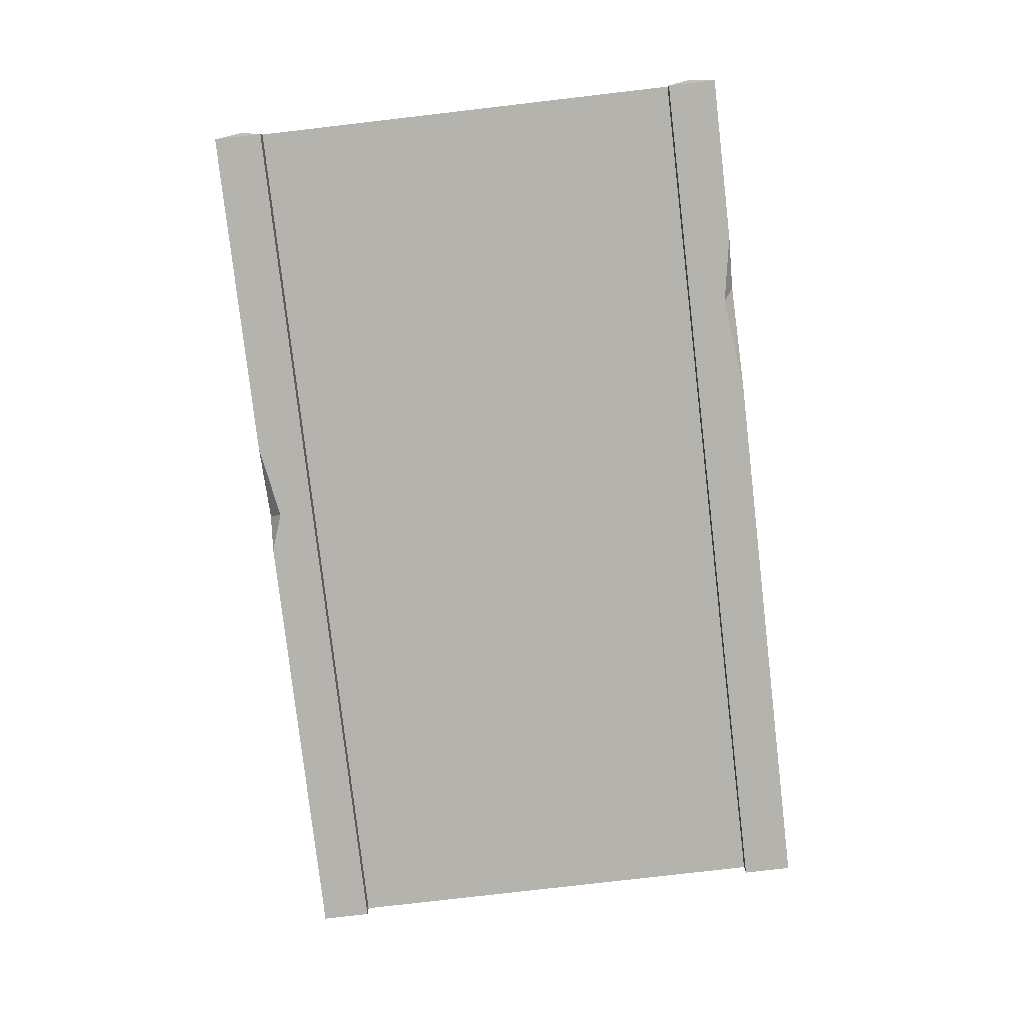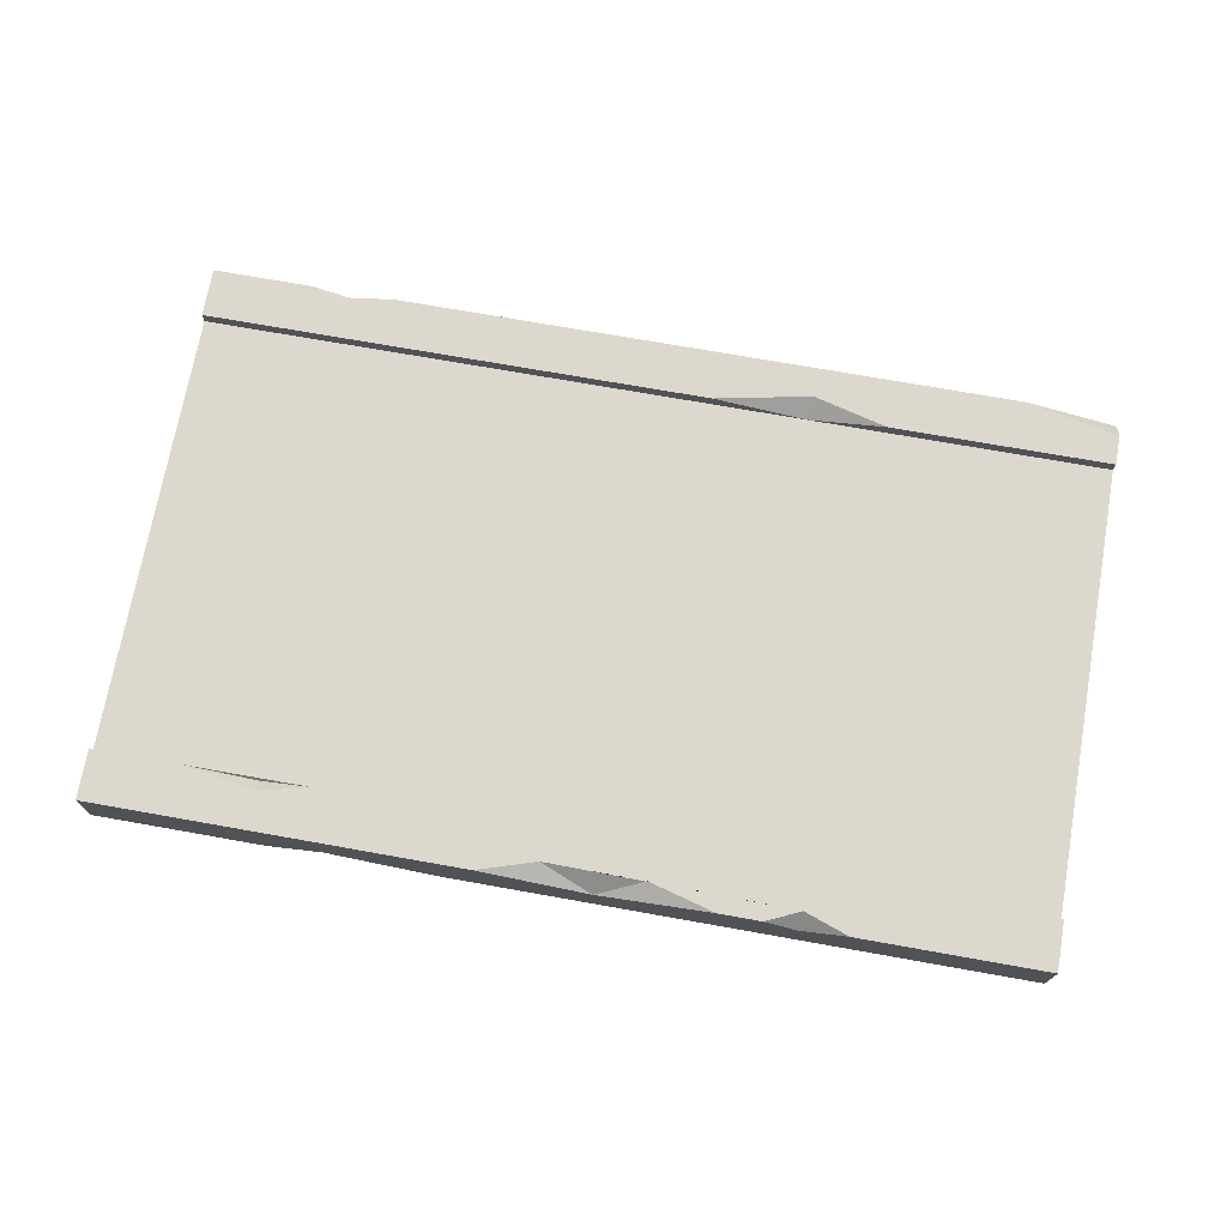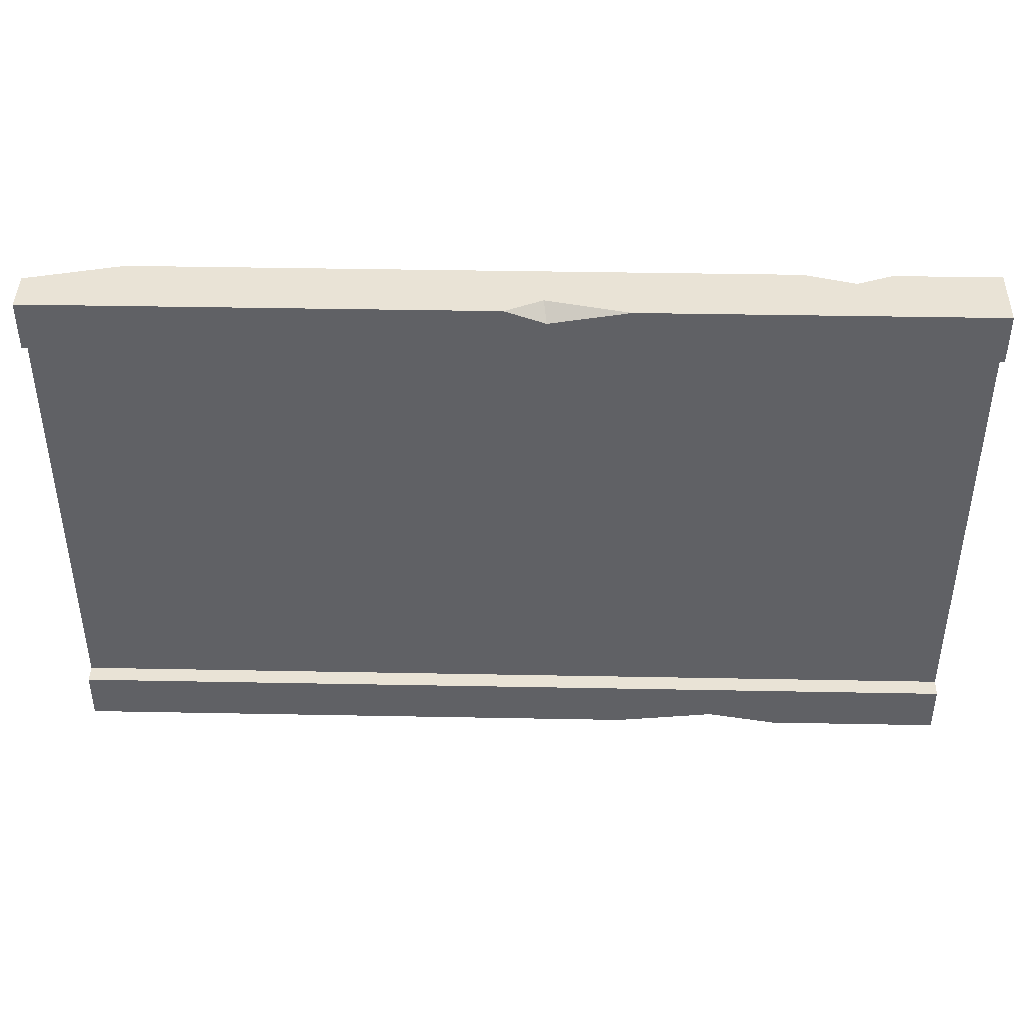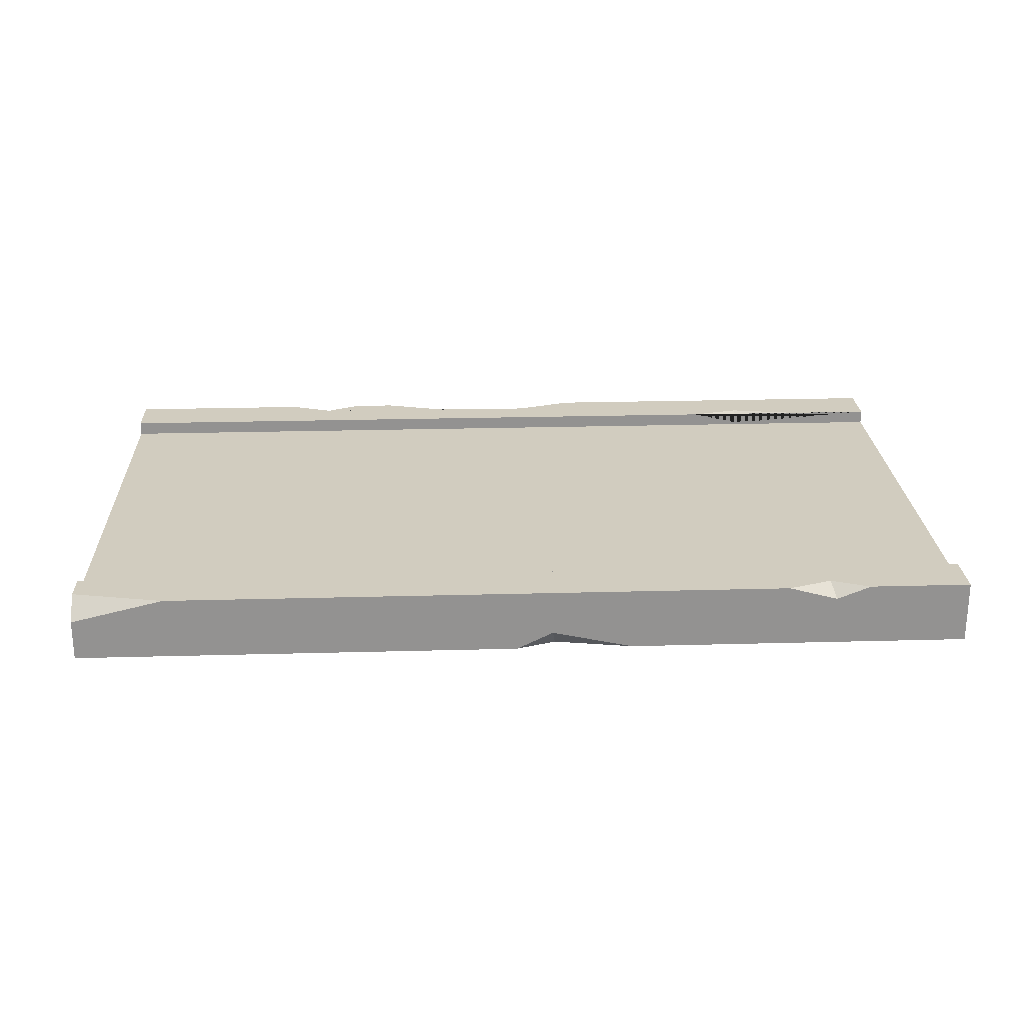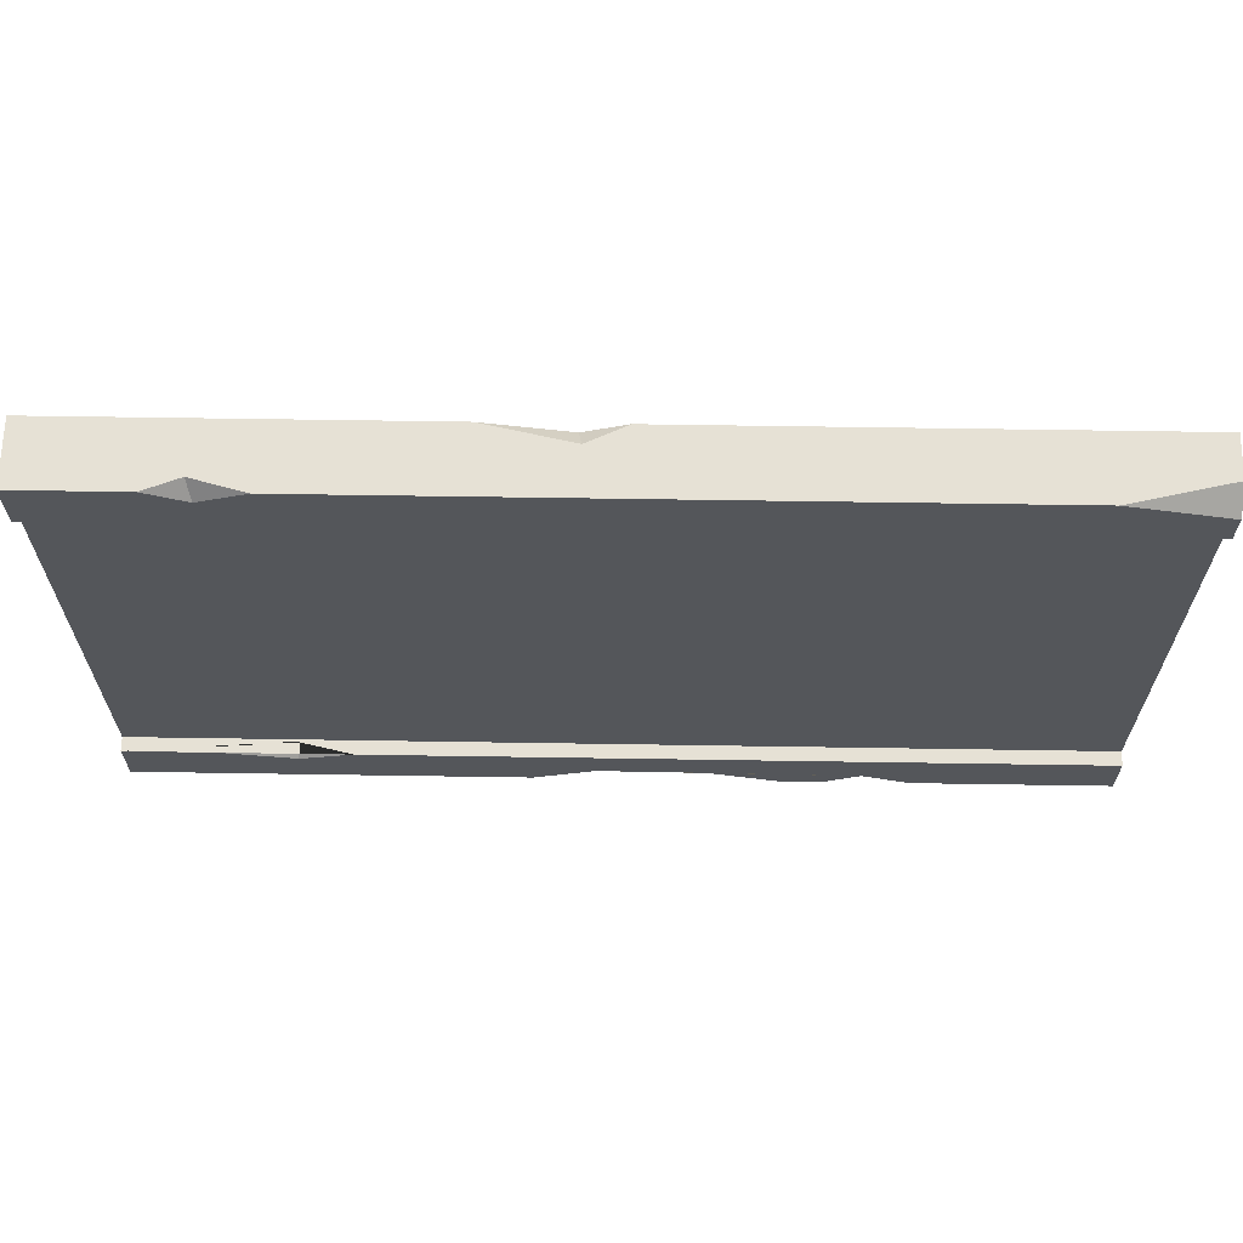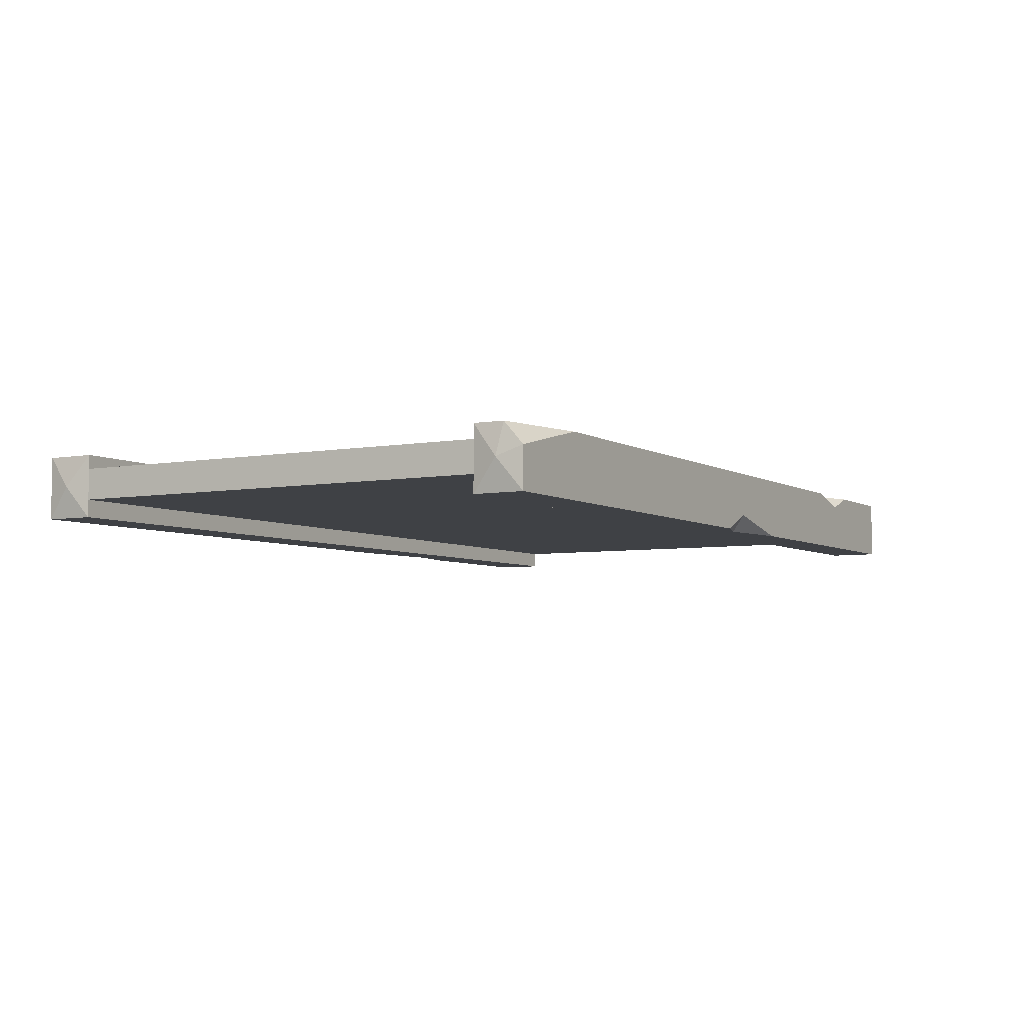
<metadata>
{"format":"obj","ext":"obj","renderer":"f3d","projection":"perspective","resolution":1024,"background":"white","views":[{"elev":-79.9,"azim":96.6,"up":"+Y"},{"elev":72.1,"azim":-169.9,"up":"+Y"},{"elev":42.3,"azim":1.3,"up":"+Z"},{"elev":23.8,"azim":-2.6,"up":"+Y"},{"elev":64.7,"azim":-179.1,"up":"+Z"},{"elev":-5.3,"azim":-59.9,"up":"+Y"}]}
</metadata>
<code>
v 0 -8.587 -75.54
v 0 -8.587 -61.79
v 0 8.587 -75.54
v 0 8.587 -61.79
v 250 8.587 -75.54
v 250 8.587 -61.79
v 250 -8.587 -75.54
v 250 -8.587 -61.79
v 250 -3.754 68.67
v 0 -3.754 68.67
v 250 -3.754 -70.24
v 0 -3.754 -70.24
v 250 4.734 -70.24
v 0 4.734 -70.24
v 250 4.734 68.67
v 0 4.734 68.67
v 0 -8.587 61.79
v 0 -8.587 75.54
v 0 8.587 61.79
v 0 2.561 75.54
v 250 8.587 61.79
v 250 8.587 75.54
v 250 -8.587 61.79
v 250 -8.587 75.54
v 0 8.587 70.21
v 25.53 8.587 75.54
v 61.45 8.587 61.79
v 109.1 8.587 61.79
v 82.25 8.587 67.18
v 82.86 4.744 61.79
v 199.1 8.587 75.54
v 221.9 8.587 75.54
v 211.4 8.587 71.28
v 212.6 4.982 75.54
v 155.3 -8.587 75.54
v 123 -8.587 75.54
v 133.1 -3.793 75.54
v 133.9 -8.587 71.78
v 85.35 8.587 -75.54
v 147.4 8.587 -75.54
v 131.4 8.587 -70.4
v 103.7 8.587 -70.59
v 116.9 3.93 -75.54
v 191.7 8.587 -61.79
v 225.9 8.587 -61.79
v 205.7 8.587 -65.09
v 206.2 5.301 -61.79
v 51.81 8.587 -75.54
v 73.66 8.587 -75.54
v 64.25 8.587 -71.18
v 64.58 4.566 -75.54
v 203 -8.587 -75.54
v 157.3 -8.587 -75.54
v 187.4 -3.647 -75.54
v 184.1 -8.587 -72.3
v 251.4 0 68.67
v 251.4 0 -68.67
v -1.389 0 -68.67
v -1.389 0 68.67
f 1 58 3
f 5 46 45 6
f 57 6 8
f 7 8 55 52
f 6 45 47 44 4 2 8
f 54 43 40 5
f 14 12 10 16
f 15 9 11 13
f 19 25 26 29 27
f 23 56 24
f 17 38 36 18
f 37 34 31 26
f 23 30 28 21
f 15 16 10 9
f 13 14 16 15
f 11 12 14 13
f 9 10 12 11
f 17 59 19
f 26 25 20
f 28 30 29
f 29 30 27
f 34 33 31
f 32 33 34
f 36 38 37
f 37 38 35
f 29 33 21 28
f 29 26 31 33
f 21 33 32 22
f 37 26 20 18 36
f 22 32 34 24
f 24 34 37 35
f 23 24 35 38
f 23 38 17
f 17 19 27 30
f 17 30 23
f 43 41 40
f 43 42 41
f 39 42 43
f 44 47 46
f 46 47 45
f 51 50 49
f 48 50 51
f 52 55 54
f 54 55 53
f 55 2 1 53
f 55 8 2
f 54 5 7 52
f 43 51 49 39
f 1 3 48 51
f 1 51 43 54 53
f 50 4 44 46 41 42
f 41 46 5 40
f 50 42 39 49
f 3 4 50 48
f 56 22 24
f 21 56 23
f 21 22 56
f 7 57 8
f 5 57 7
f 5 6 57
f 4 3 58
f 2 58 1
f 4 58 2
f 20 25 59
f 18 59 17
f 20 59 18
f 59 25 19

</code>
